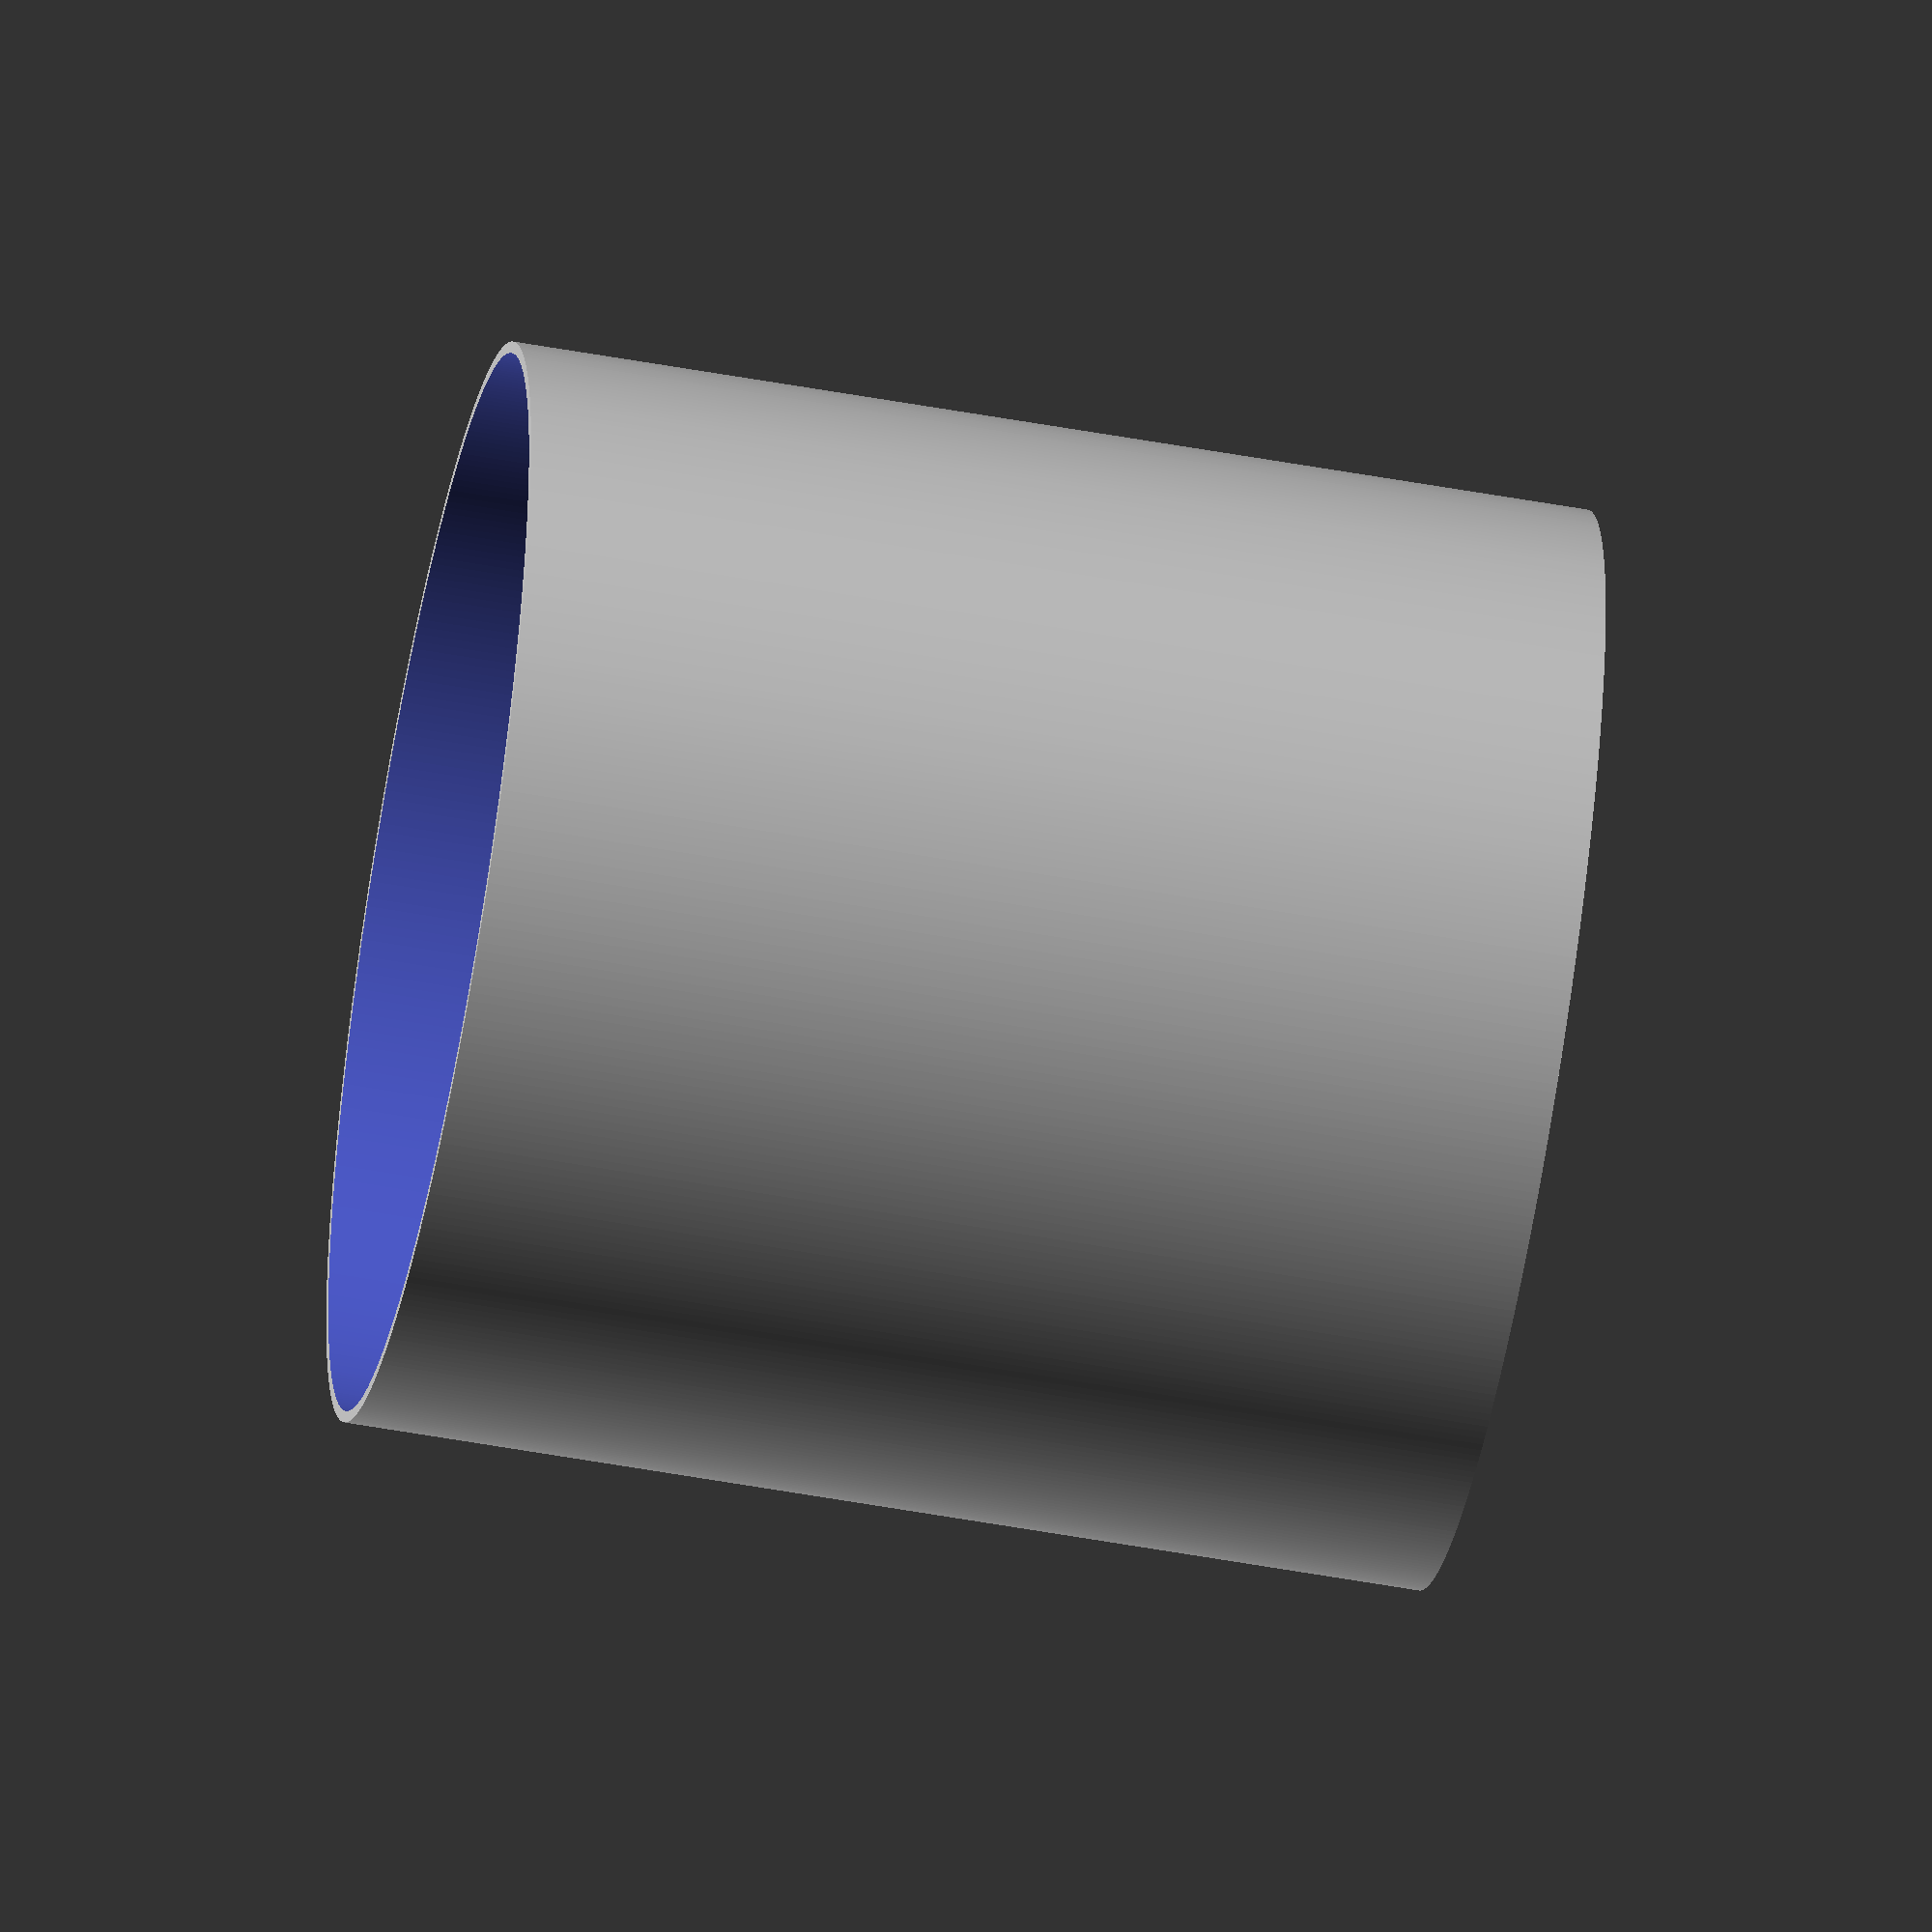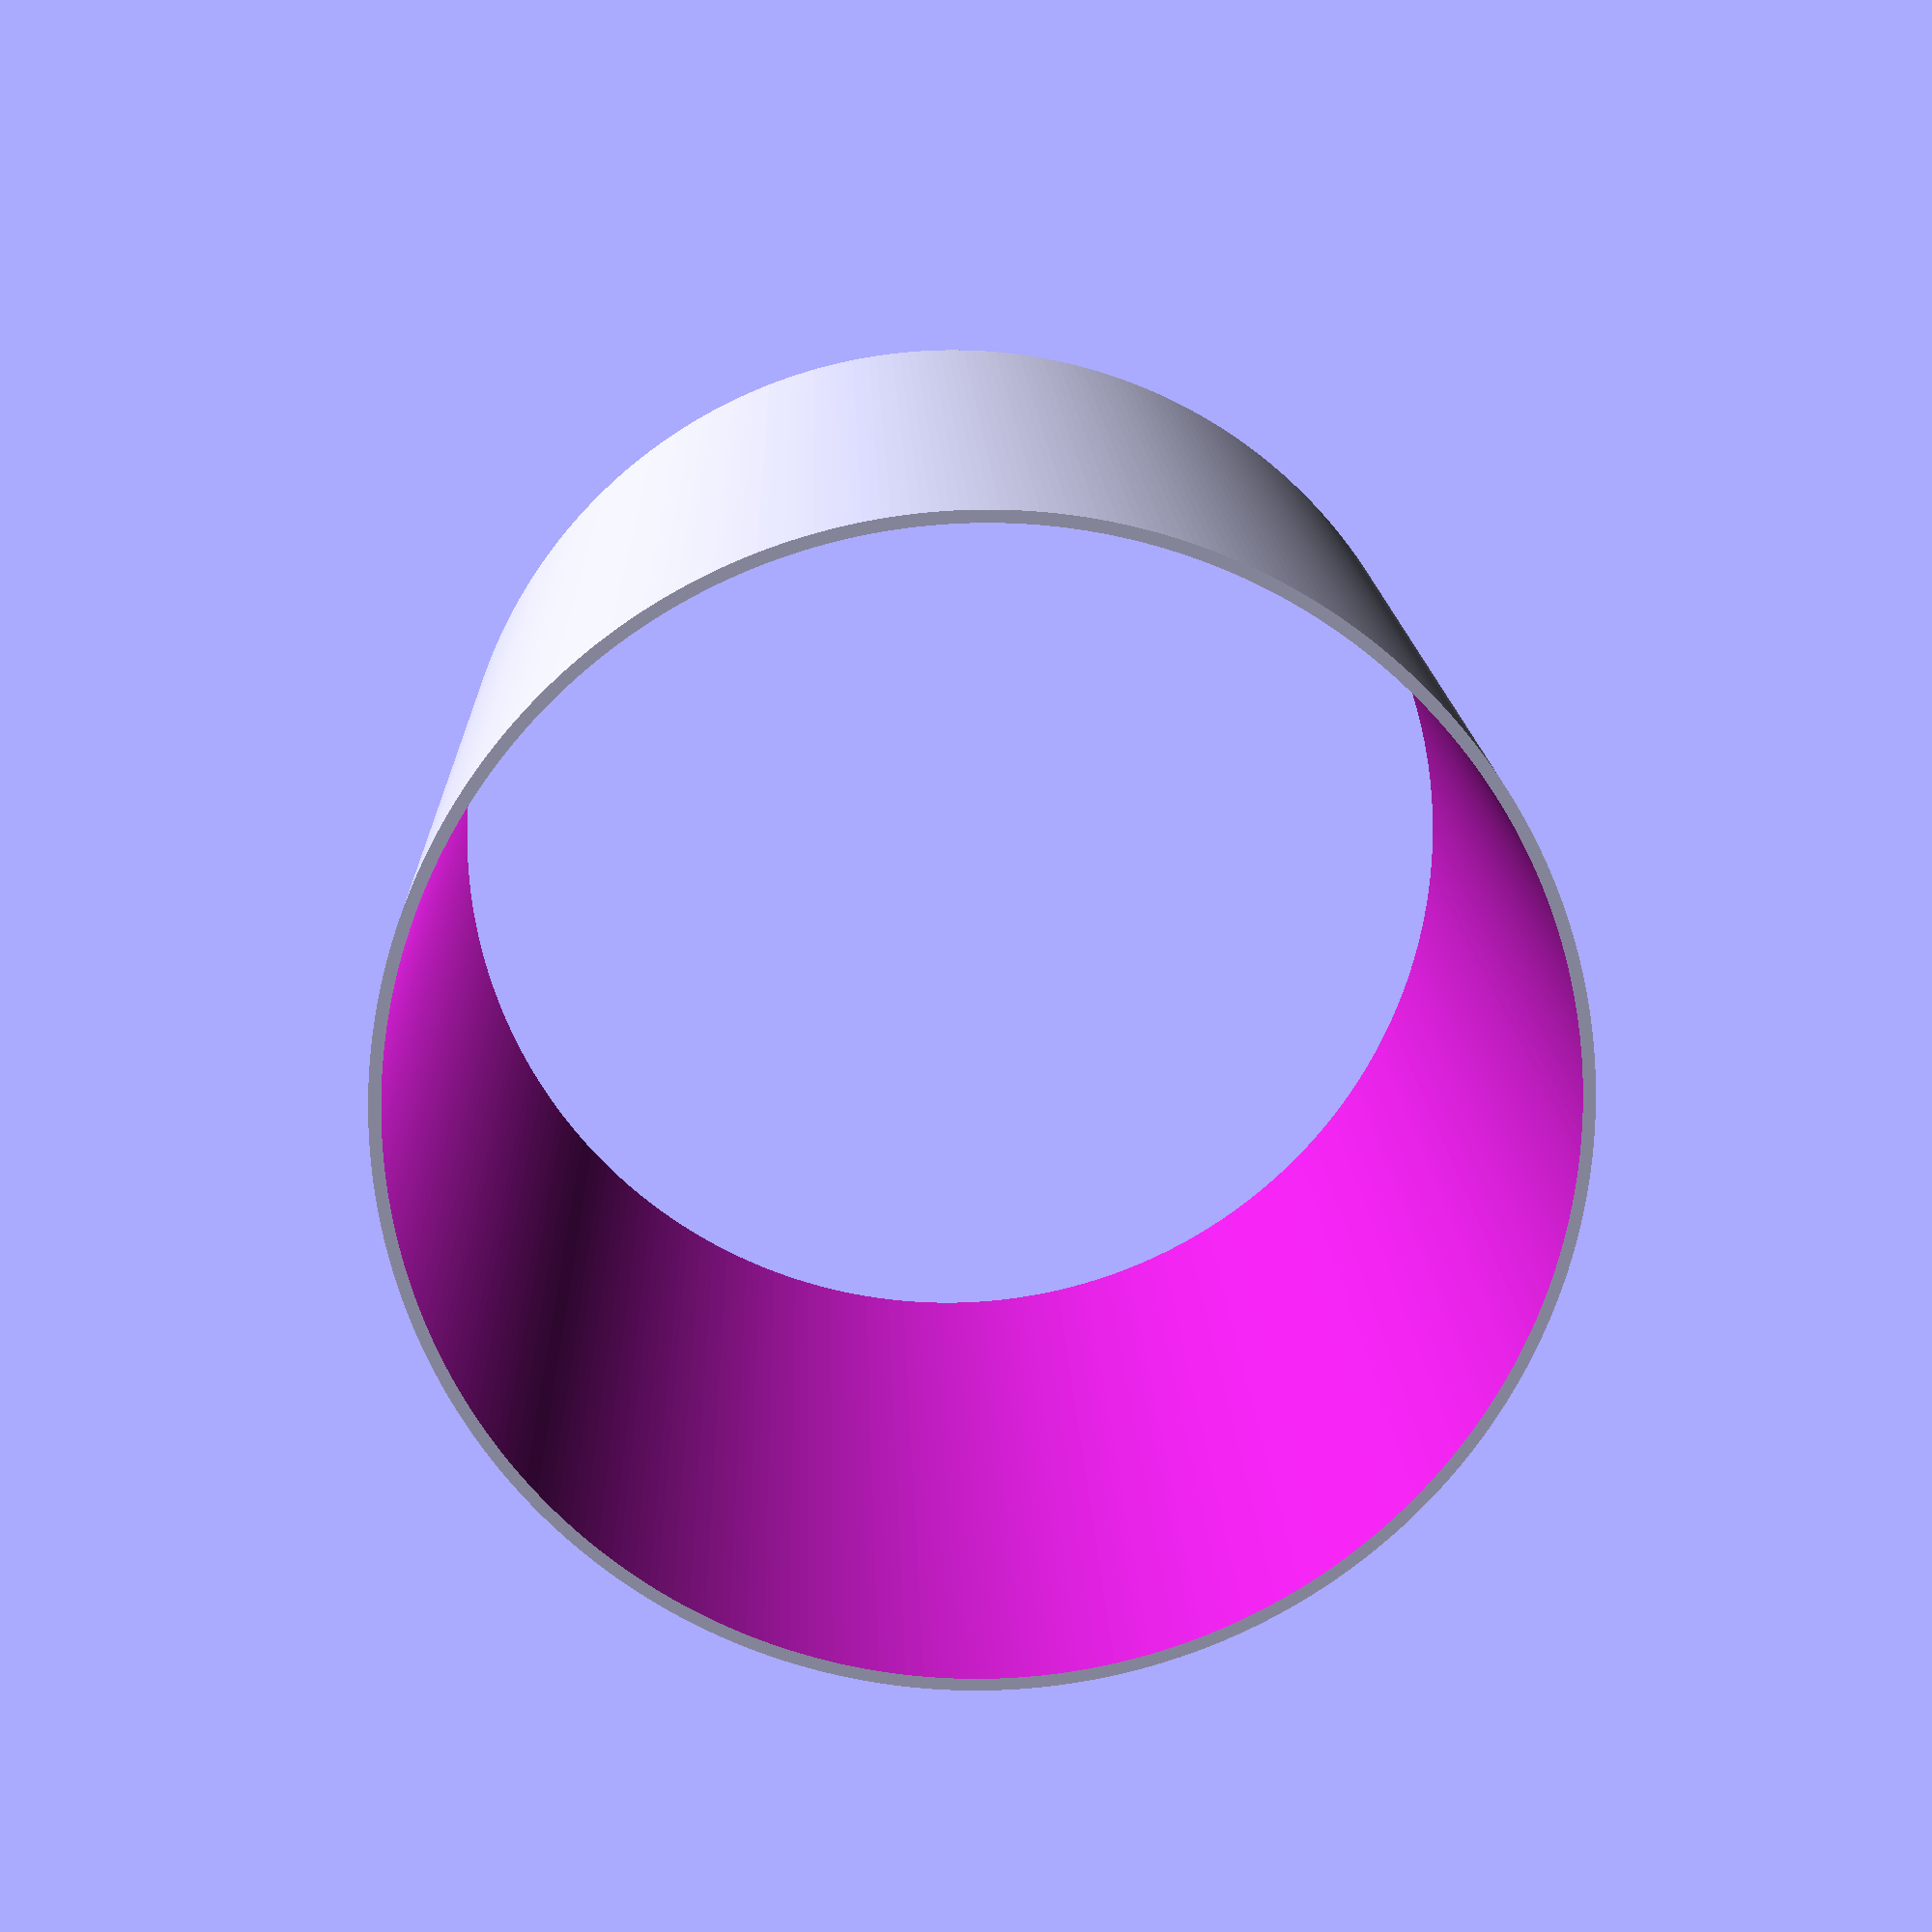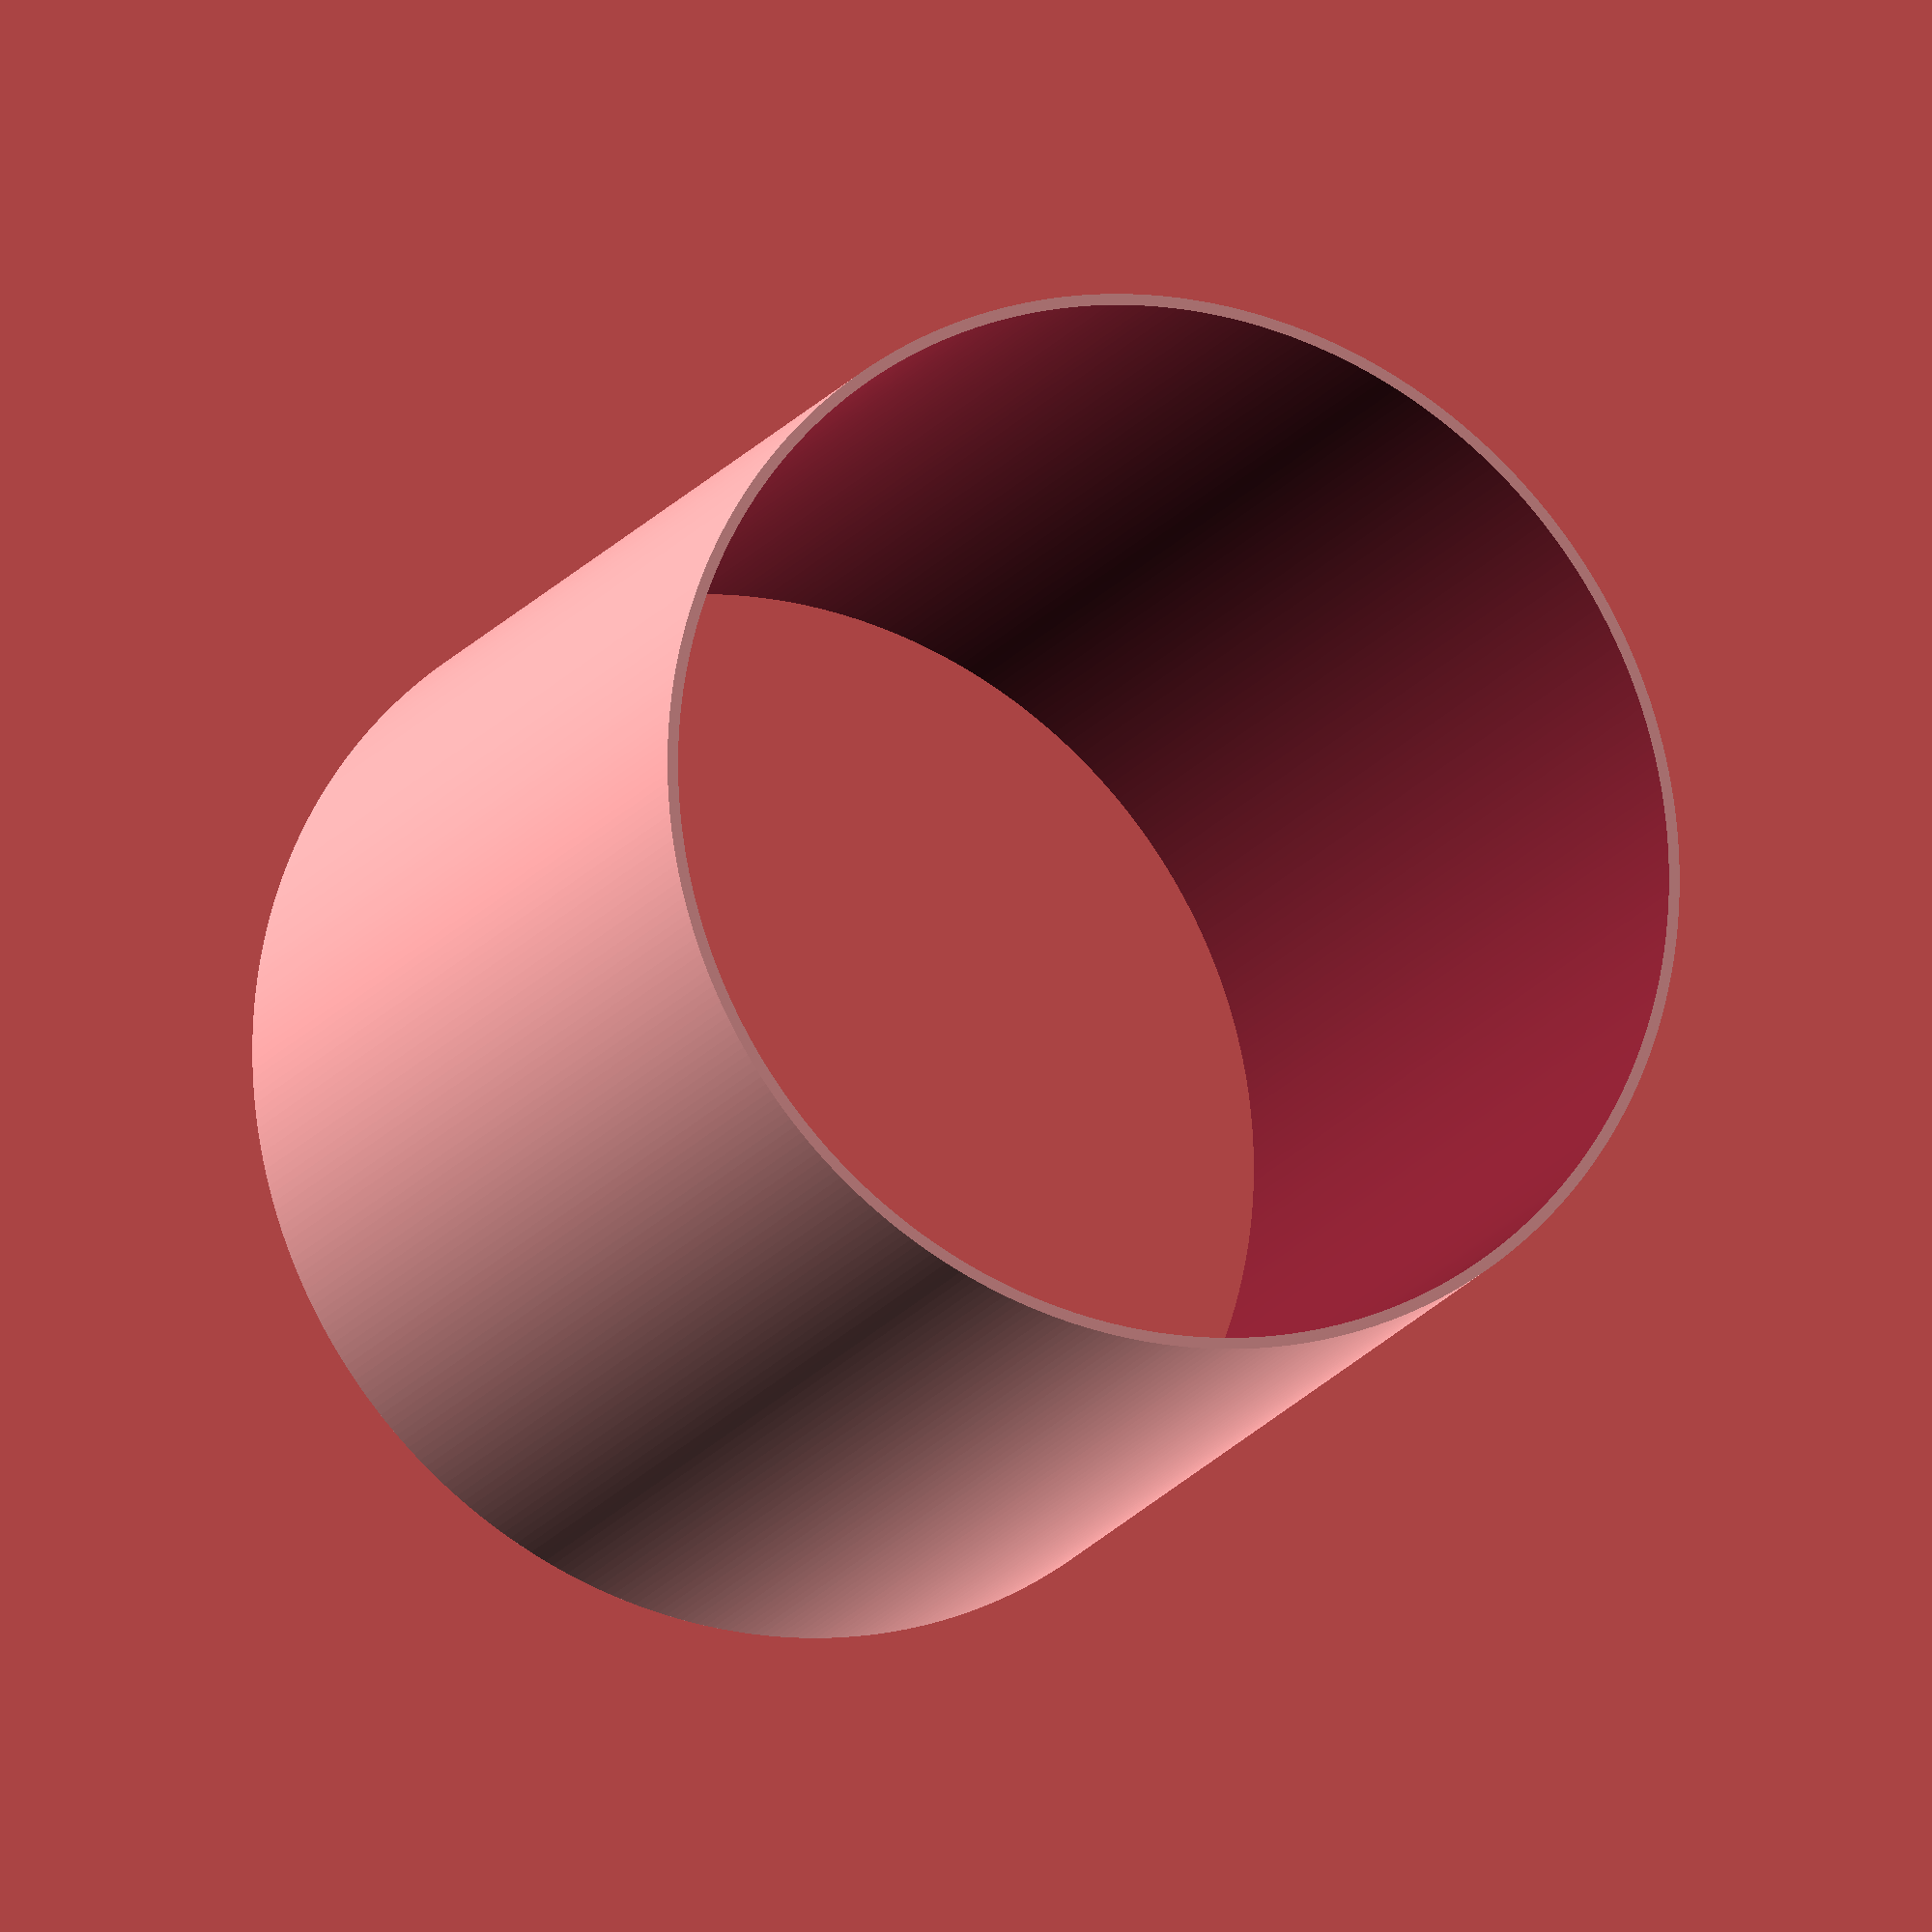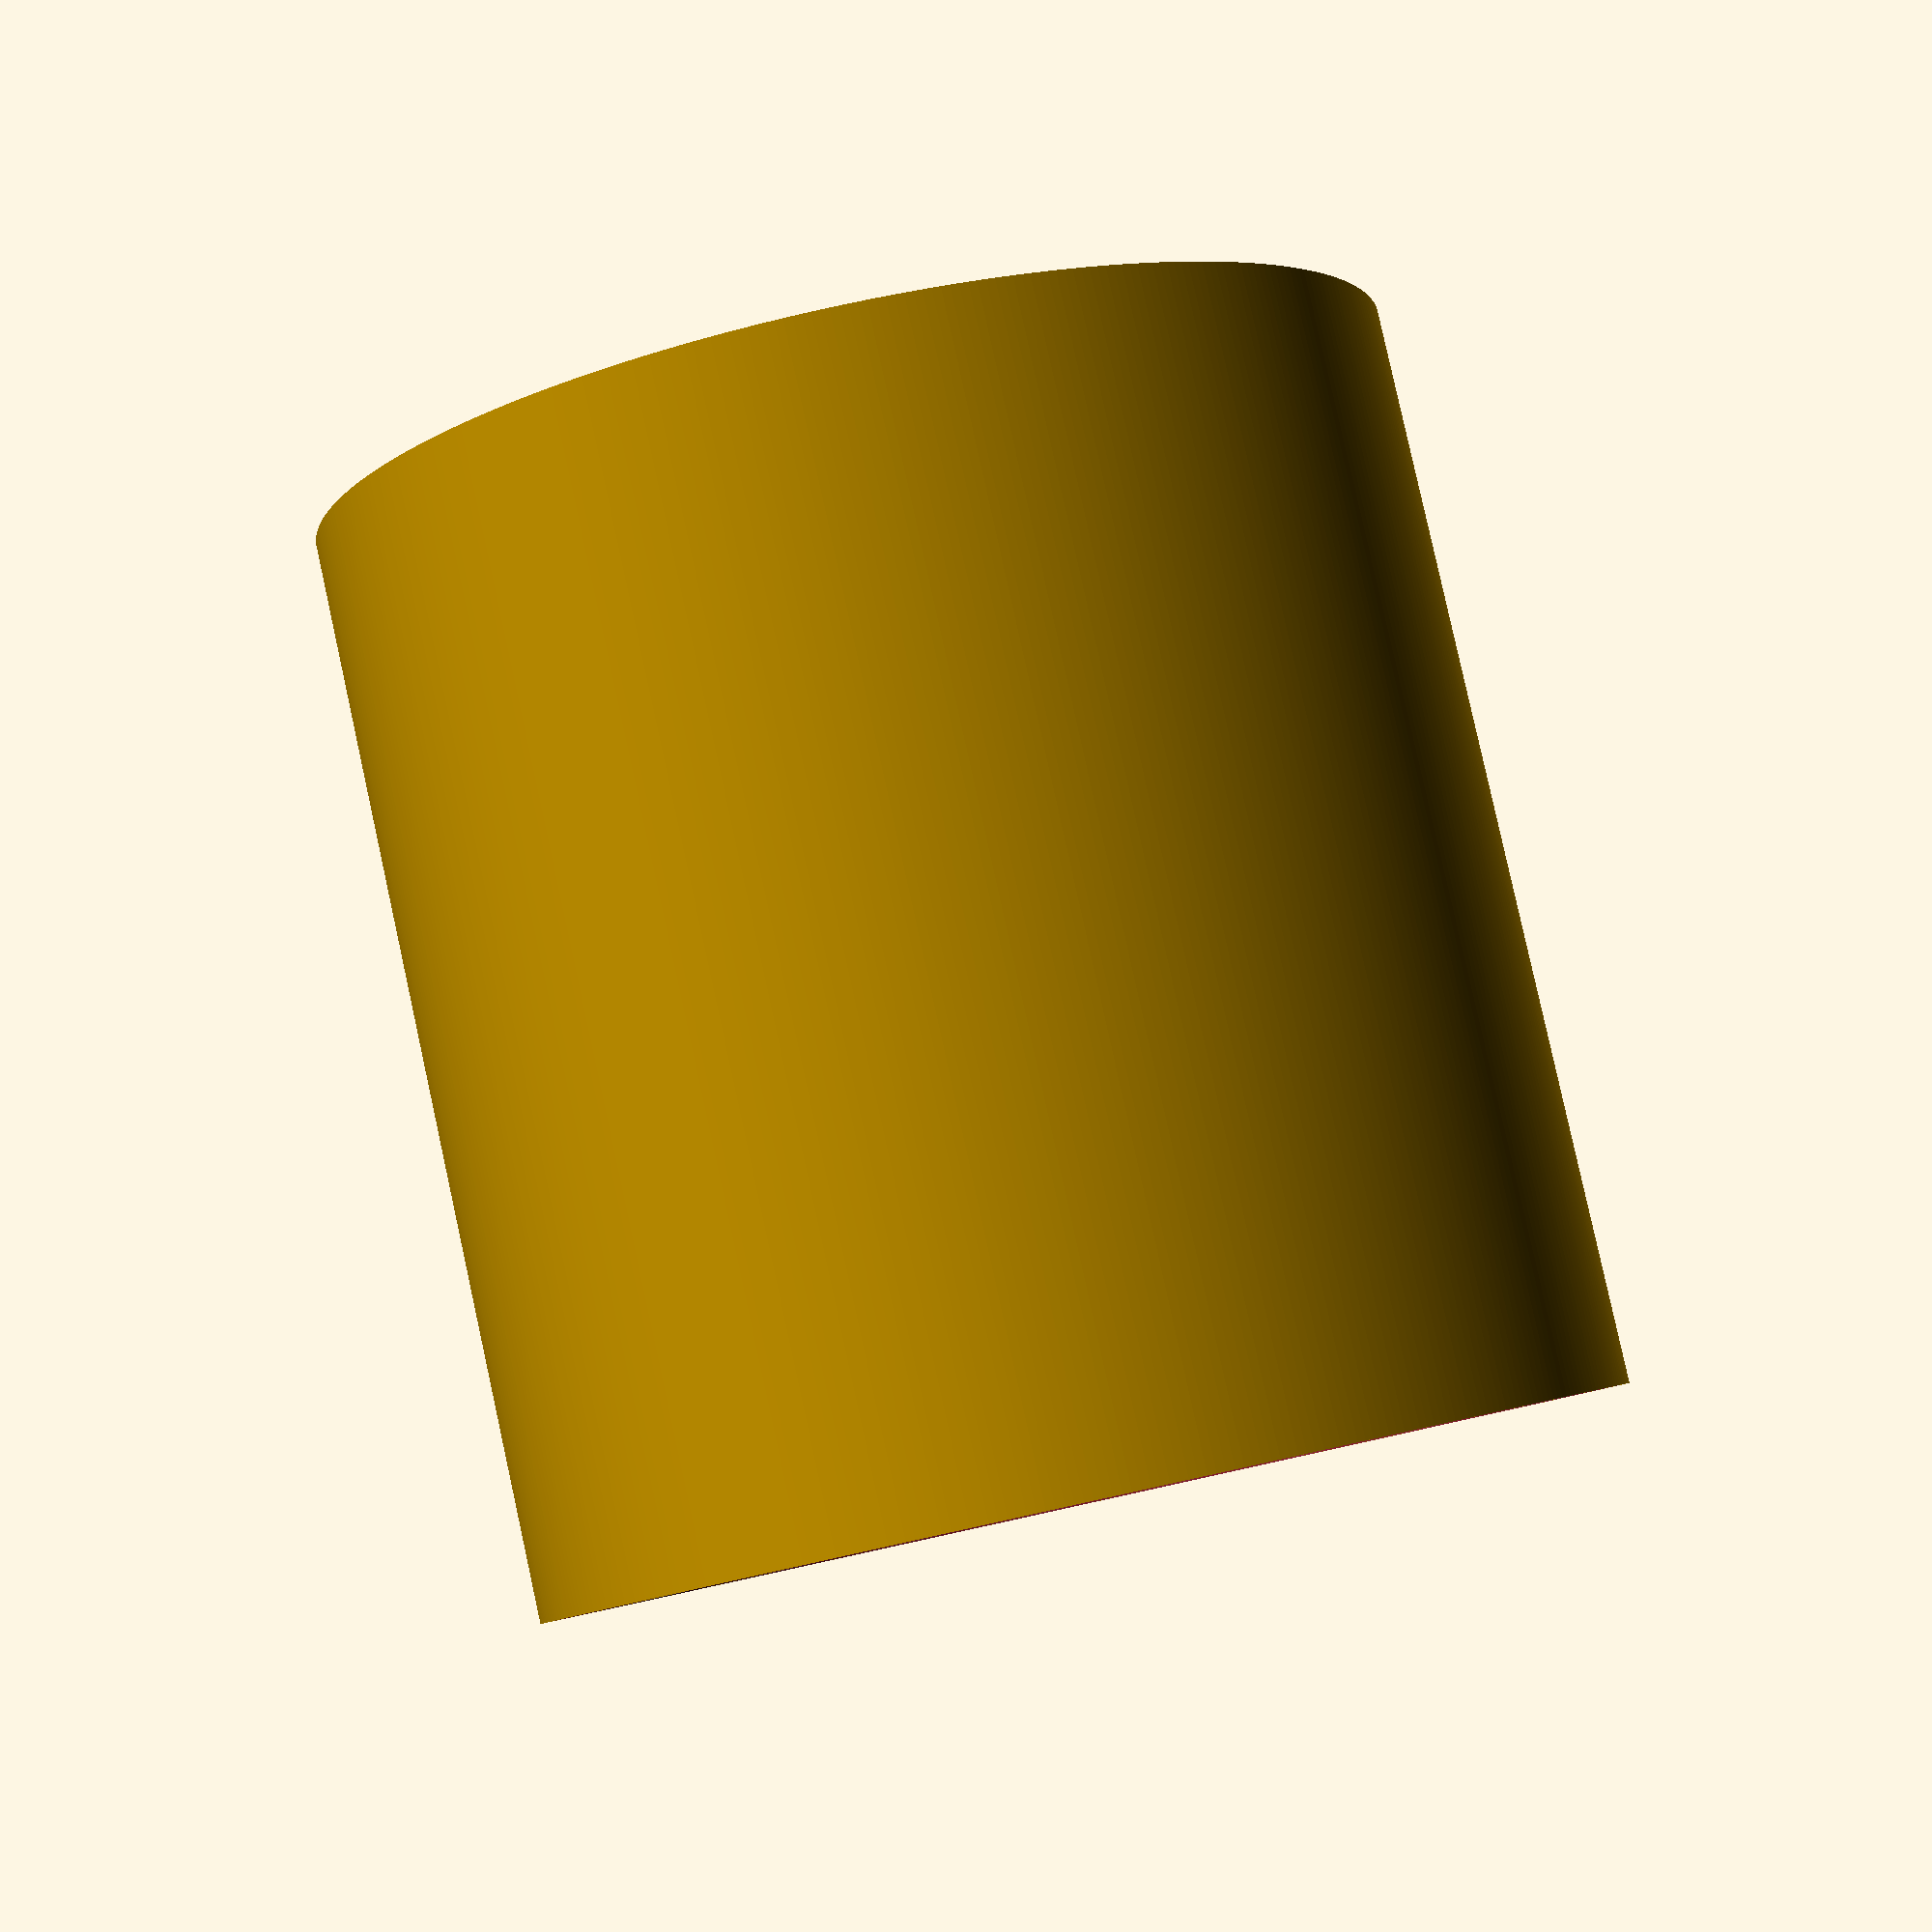
<openscad>
$fn = 400;

diameter = 190;
thickness = 2;
height = 190;

module base() {
    difference() {
        cylinder(d = diameter, h = 40, center=true);
        translate([0, 0, thickness]) cylinder(d = diameter - (2 * thickness), h = 40, center=true);
    }
}

module segment() {
    difference() {
        cylinder(d = diameter, h = height, center=true);
        translate([0, 0, -2]) cylinder(d = diameter - (2 * thickness), h = height * 1.2, center=true);
    }
}

//base();
segment();
</openscad>
<views>
elev=55.1 azim=85.3 roll=79.2 proj=o view=wireframe
elev=165.6 azim=323.6 roll=181.7 proj=p view=wireframe
elev=196.6 azim=274.2 roll=202.3 proj=o view=wireframe
elev=96.7 azim=345.0 roll=192.4 proj=p view=solid
</views>
